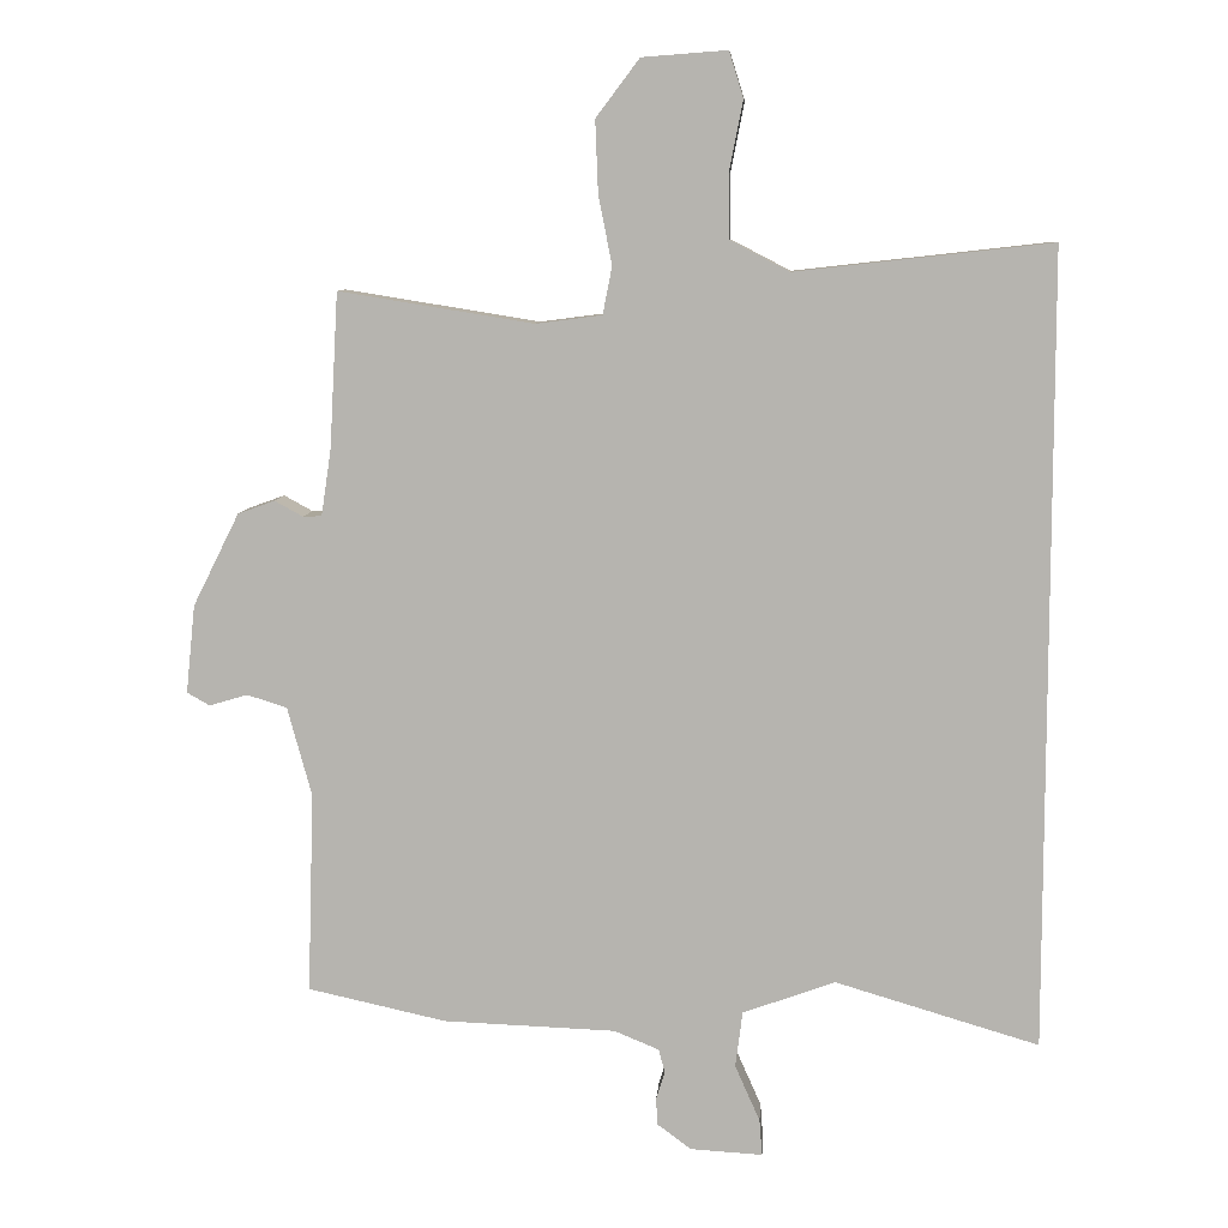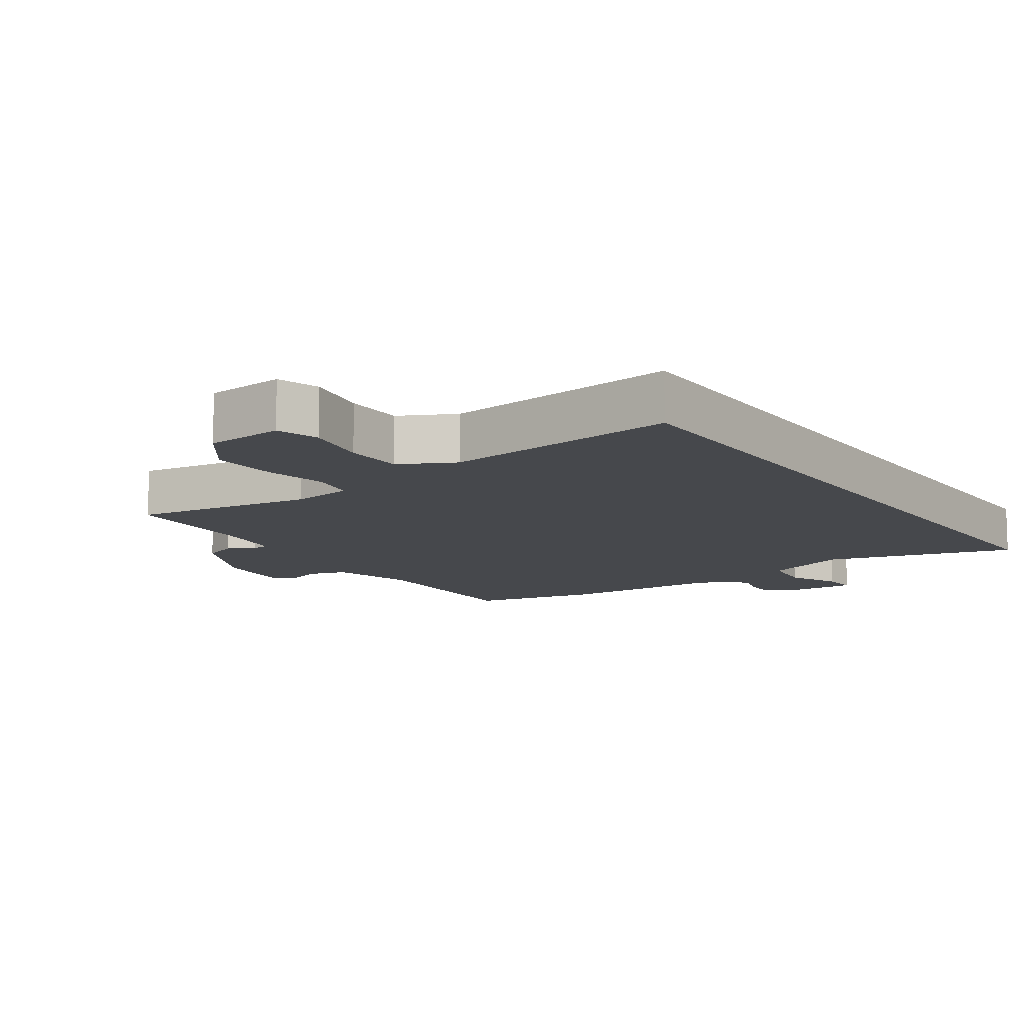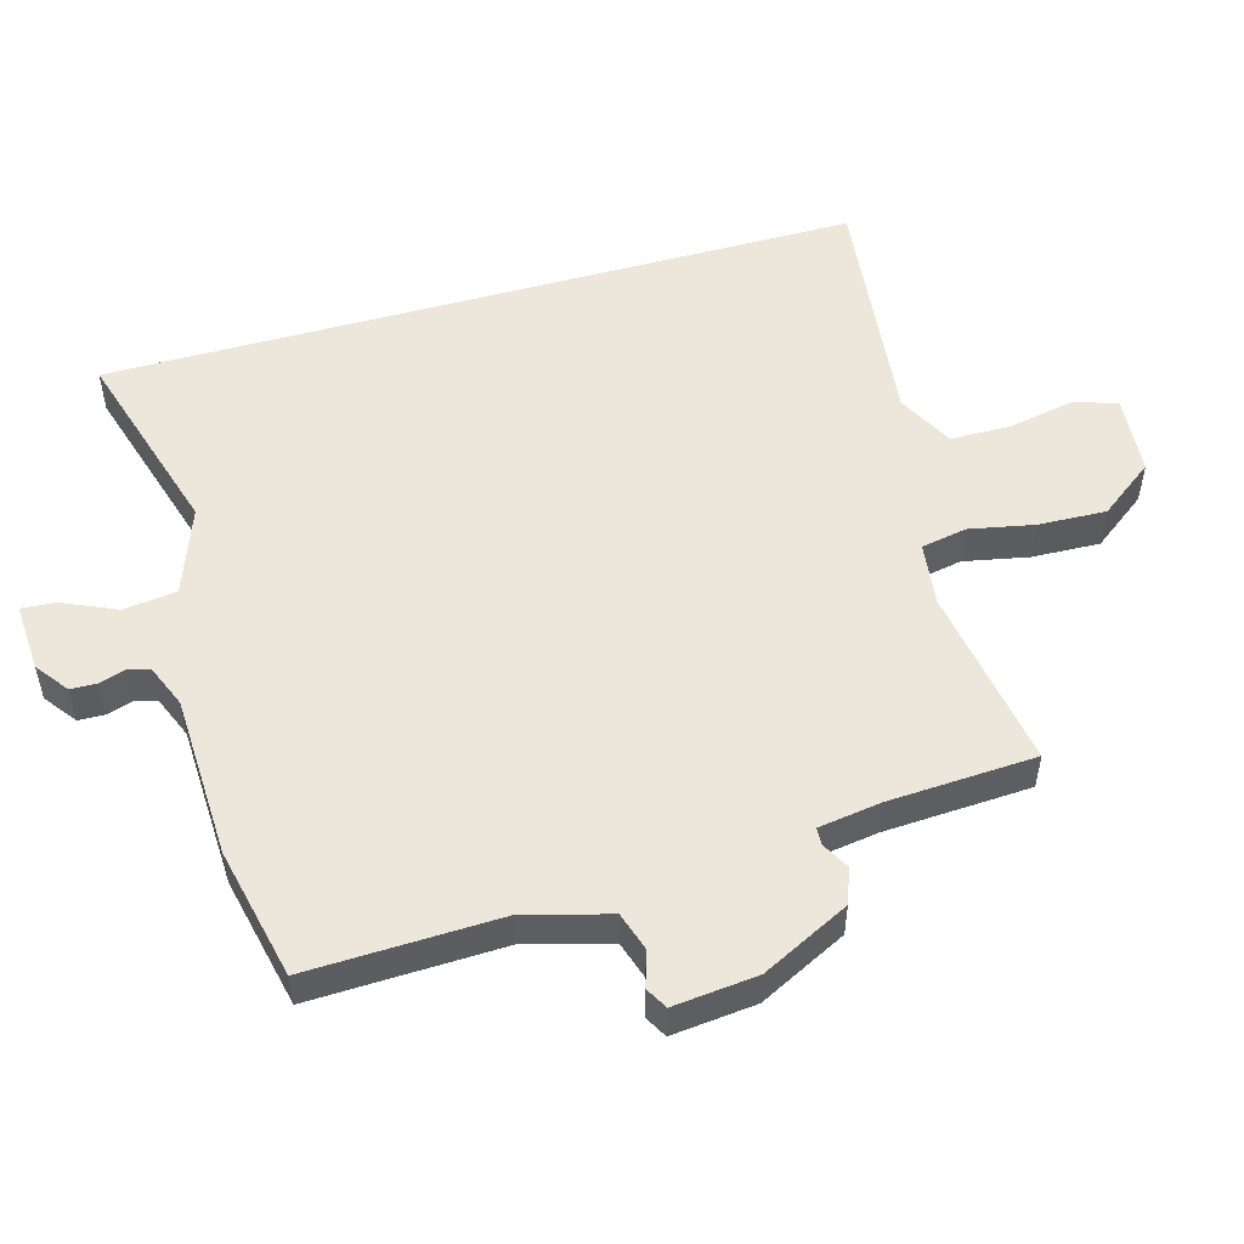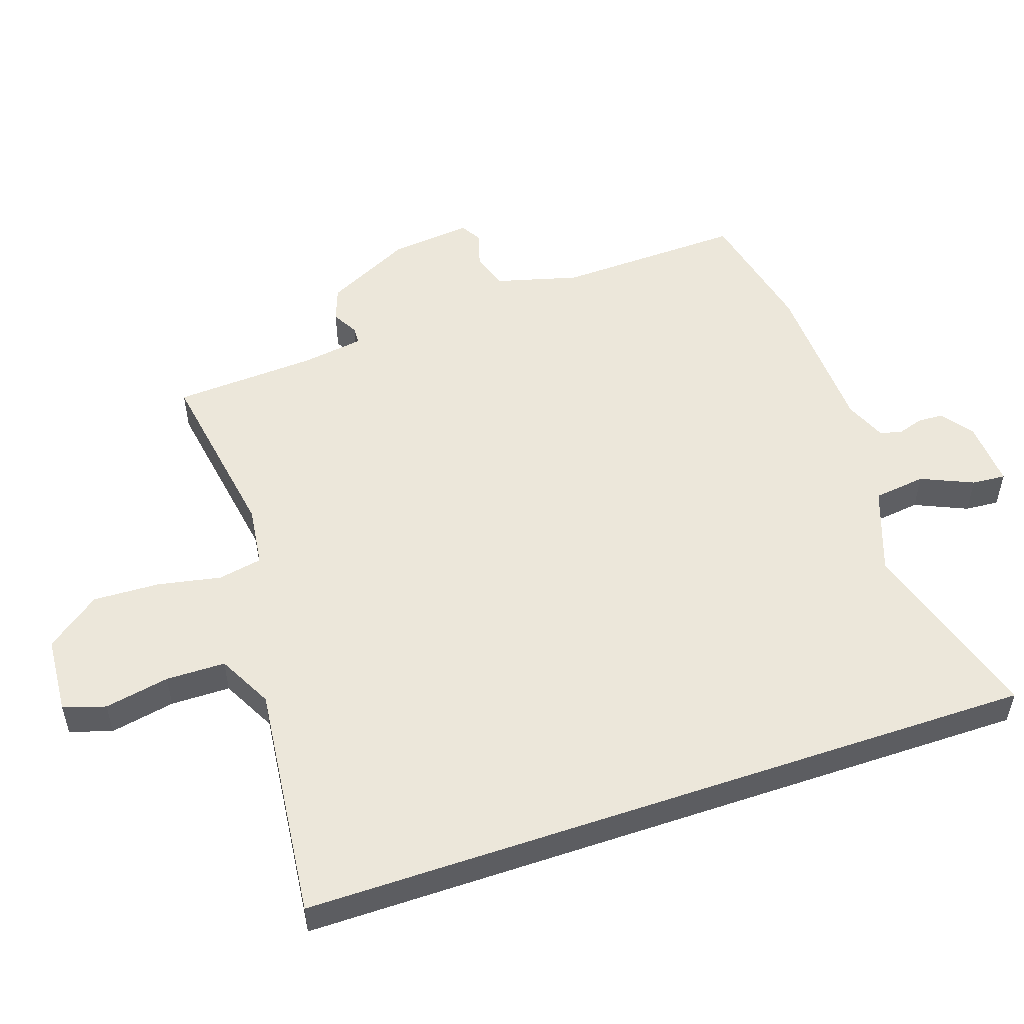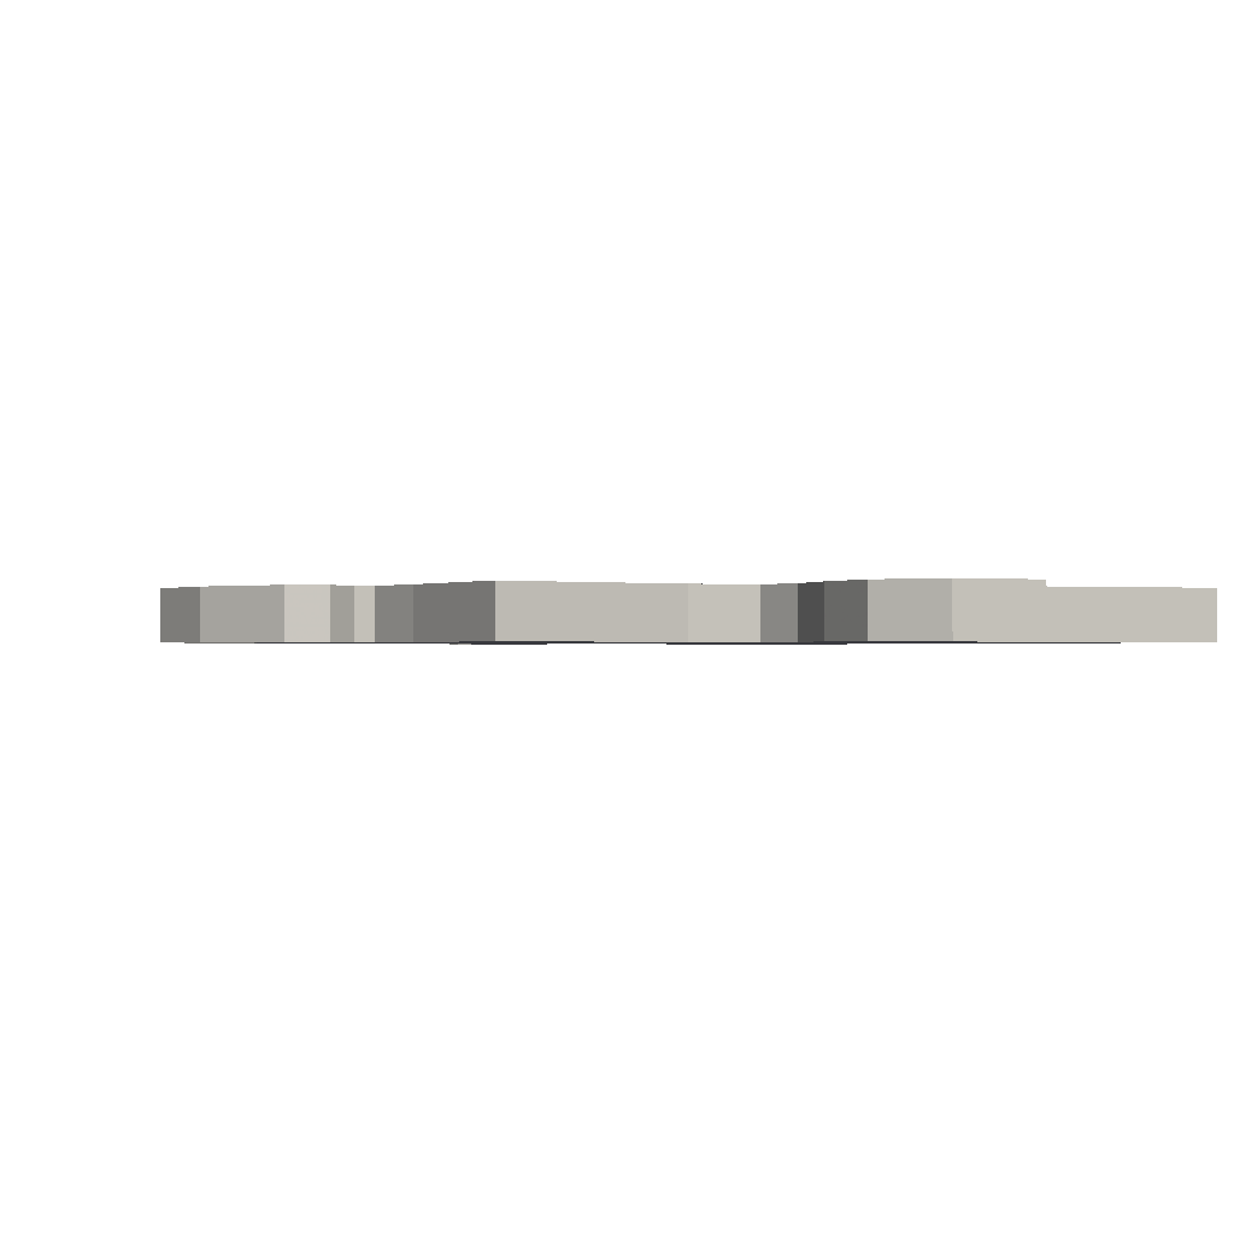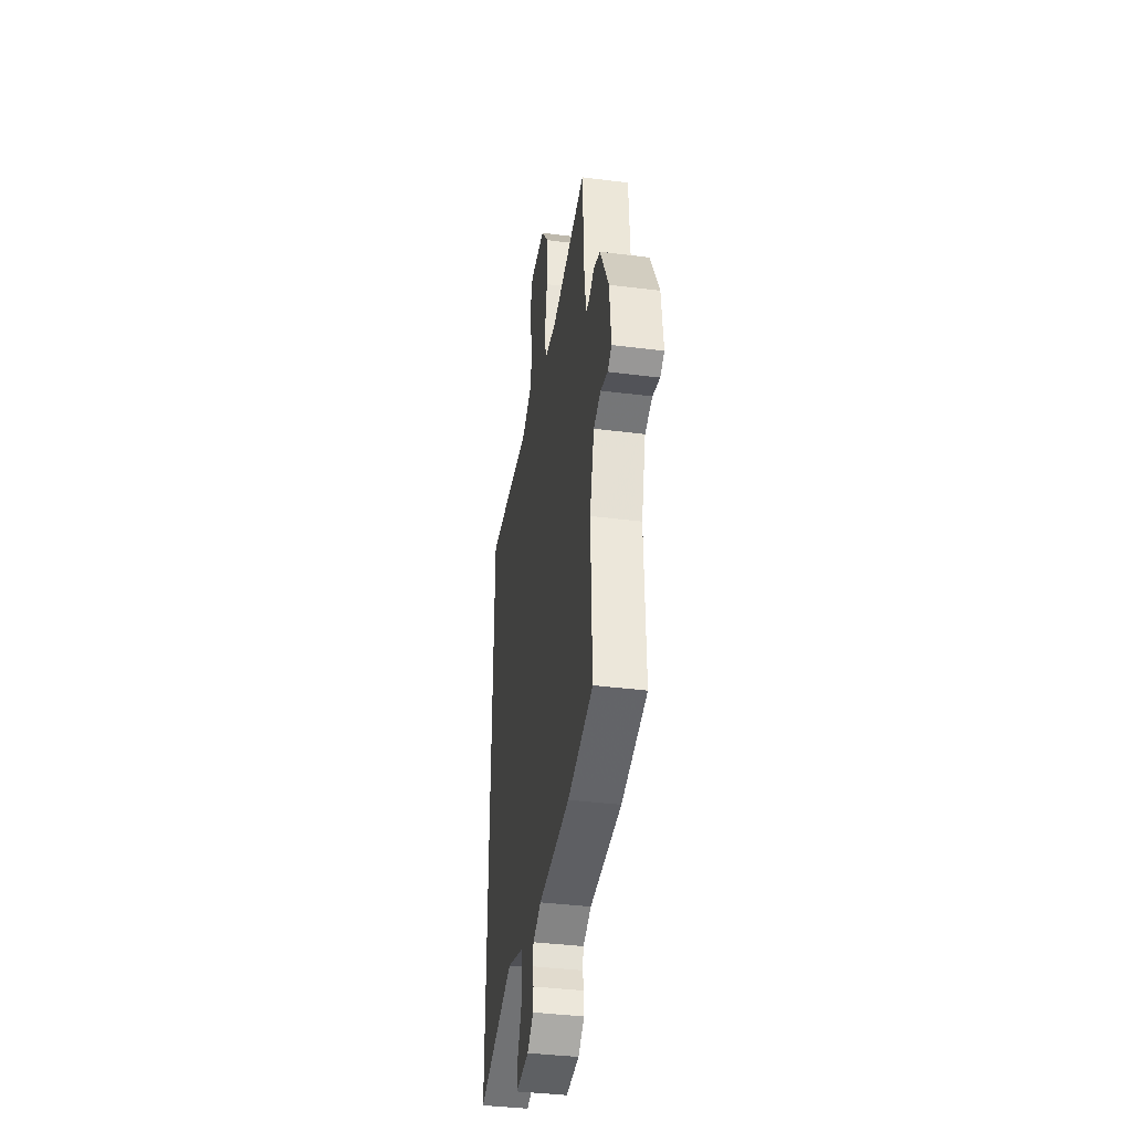
<metadata>
{"format":"obj","ext":"obj","renderer":"f3d","projection":"perspective","resolution":1024,"background":"white","views":[{"elev":8.6,"azim":4.2,"up":"+Z"},{"elev":-11.3,"azim":34.8,"up":"+Y"},{"elev":52.5,"azim":-105.8,"up":"+Y"},{"elev":52.8,"azim":71.2,"up":"+Y"},{"elev":-0.7,"azim":-26.4,"up":"+Y"},{"elev":-38.9,"azim":-99.0,"up":"+Z"}]}
</metadata>
<code>
v 0.5 0.07 0.566
v 0.5 0.07 -0.551
v 0.214 0.07 -0.466
v 0.084 0.07 -0.513
v 0.074 0.07 -0.592
v 0.109 0.07 -0.671
v 0.113 0.07 -0.722
v 0.011 0.07 -0.716
v -0.037 0.07 -0.68
v -0.038 0.07 -0.641
v -0.026 0.07 -0.603
v -0.035 0.07 -0.57
v -0.098 0.07 -0.544
v -0.34 0.07 -0.535
v -0.535 0.07 -0.492
v -0.526 0.07 -0.209
v -0.56 0.07 -0.084
v -0.616 0.07 -0.066
v -0.67 0.07 -0.082
v -0.702 0.07 -0.064
v -0.689 0.07 0.06
v -0.624 0.07 0.19
v -0.572 0.07 0.209
v -0.532 0.07 0.187
v -0.506 0.07 0.188
v -0.492 0.07 0.282
v -0.48 0.07 0.499
v -0.207 0.07 0.455
v -0.114 0.07 0.467
v -0.101 0.07 0.534
v -0.12 0.07 0.63
v -0.124 0.07 0.731
v -0.063 0.07 0.812
v 0.056 0.07 0.821
v 0.076 0.07 0.757
v 0.057 0.07 0.659
v 0.058 0.07 0.569
v 0.141 0.07 0.526
v 0.5 0 0.566
v 0.5 0 -0.551
v 0.214 0 -0.466
v 0.084 0 -0.513
v 0.074 0 -0.592
v 0.109 0 -0.671
v 0.113 0 -0.722
v 0.011 0 -0.716
v -0.037 0 -0.68
v -0.038 0 -0.641
v -0.026 0 -0.603
v -0.035 0 -0.57
v -0.098 0 -0.544
v -0.34 0 -0.535
v -0.535 0 -0.492
v -0.526 0 -0.209
v -0.56 0 -0.084
v -0.616 0 -0.066
v -0.67 0 -0.082
v -0.702 0 -0.064
v -0.689 0 0.06
v -0.624 0 0.19
v -0.572 0 0.209
v -0.532 0 0.187
v -0.506 0 0.188
v -0.492 0 0.282
v -0.48 0 0.499
v -0.207 0 0.455
v -0.114 0 0.467
v -0.101 0 0.534
v -0.12 0 0.63
v -0.124 0 0.731
v -0.063 0 0.812
v 0.056 0 0.821
v 0.076 0 0.757
v 0.057 0 0.659
v 0.058 0 0.569
v 0.141 0 0.526
f 34 35 36
f 33 34 36
f 32 33 36
f 31 32 36
f 30 31 36
f 29 30 36 37
f 26 27 28
f 25 26 28 29
f 22 23 24
f 21 22 24
f 20 21 24
f 19 20 24
f 18 19 24
f 17 18 24 25
f 29 37 38
f 25 29 38
f 17 25 38
f 16 17 38
f 9 10 11
f 8 9 11
f 7 8 11
f 6 7 11
f 5 6 11
f 4 5 11 12
f 1 2 3
f 38 1 3
f 16 38 3
f 16 3 4
f 15 16 4
f 14 15 4
f 13 14 4
f 4 12 13
f 74 73 72
f 74 72 71
f 74 71 70
f 74 70 69
f 74 69 68
f 75 74 68 67
f 66 65 64
f 67 66 64 63
f 62 61 60
f 62 60 59
f 62 59 58
f 62 58 57
f 62 57 56
f 63 62 56 55
f 76 75 67
f 76 67 63
f 76 63 55
f 76 55 54
f 49 48 47
f 49 47 46
f 49 46 45
f 49 45 44
f 49 44 43
f 50 49 43 42
f 41 40 39
f 41 39 76
f 41 76 54
f 42 41 54
f 42 54 53
f 42 53 52
f 42 52 51
f 51 50 42
f 1 39 40 2
f 2 40 41 3
f 3 41 42 4
f 4 42 43 5
f 5 43 44 6
f 6 44 45 7
f 7 45 46 8
f 8 46 47 9
f 9 47 48 10
f 10 48 49 11
f 11 49 50 12
f 12 50 51 13
f 13 51 52 14
f 14 52 53 15
f 15 53 54 16
f 16 54 55 17
f 17 55 56 18
f 18 56 57 19
f 19 57 58 20
f 20 58 59 21
f 21 59 60 22
f 22 60 61 23
f 23 61 62 24
f 24 62 63 25
f 25 63 64 26
f 26 64 65 27
f 27 65 66 28
f 28 66 67 29
f 29 67 68 30
f 30 68 69 31
f 31 69 70 32
f 32 70 71 33
f 33 71 72 34
f 34 72 73 35
f 35 73 74 36
f 36 74 75 37
f 37 75 76 38
f 38 76 39 1

</code>
